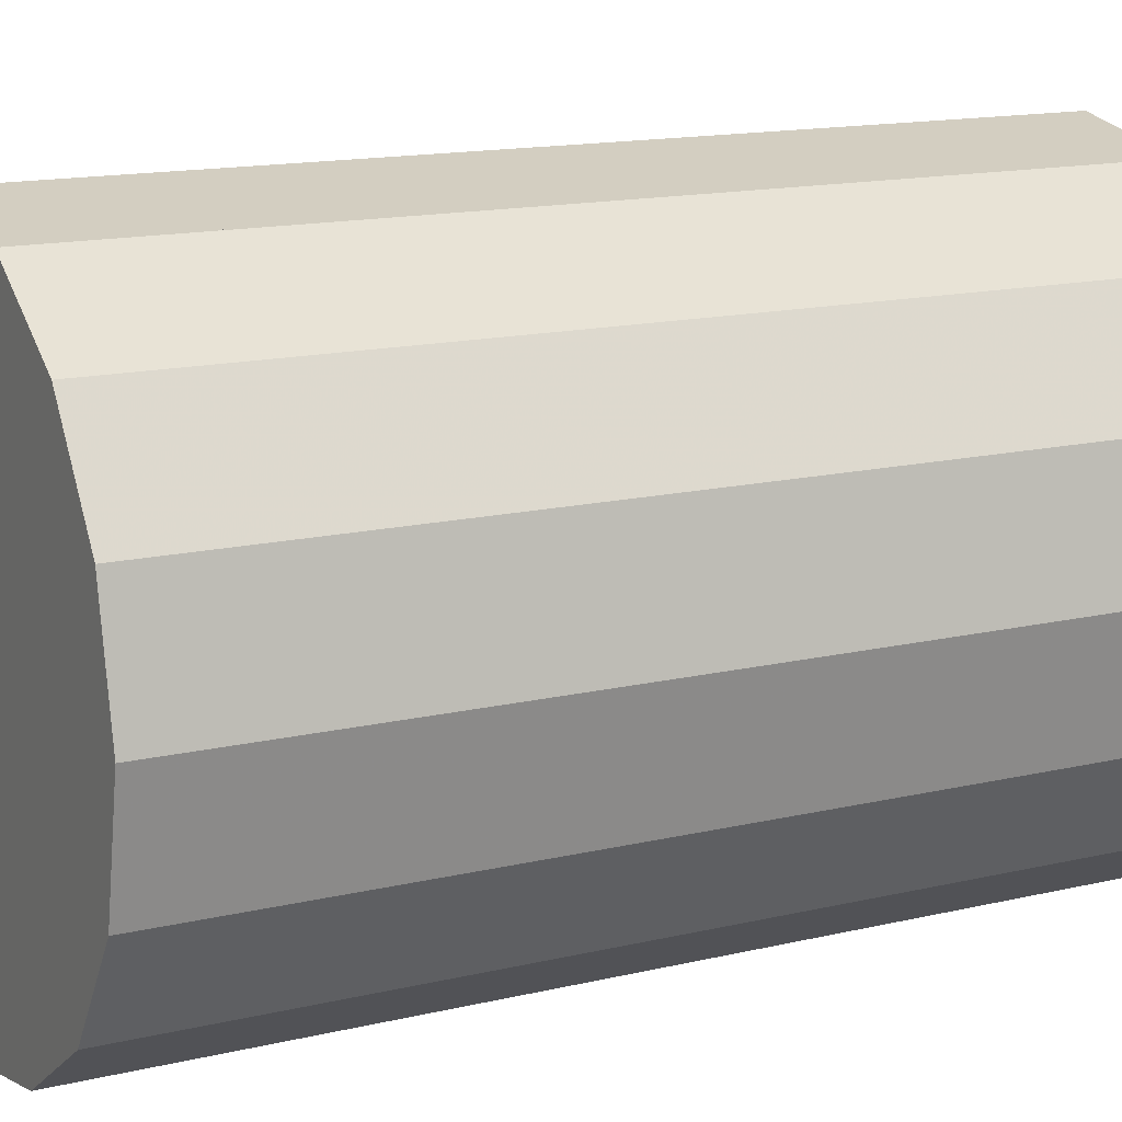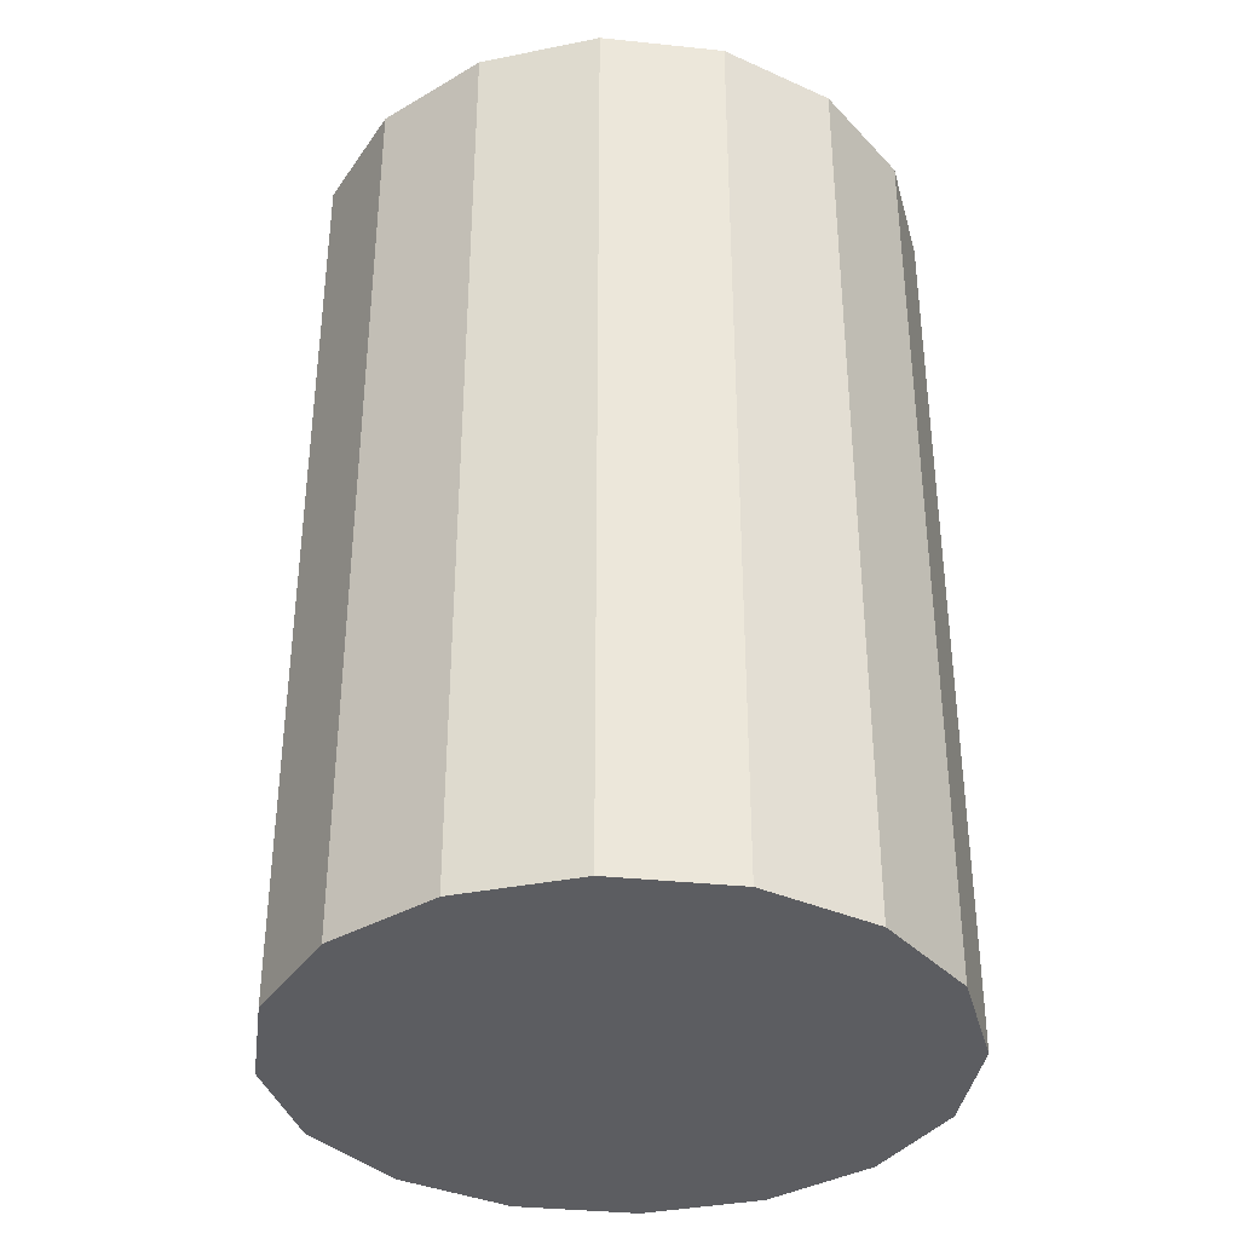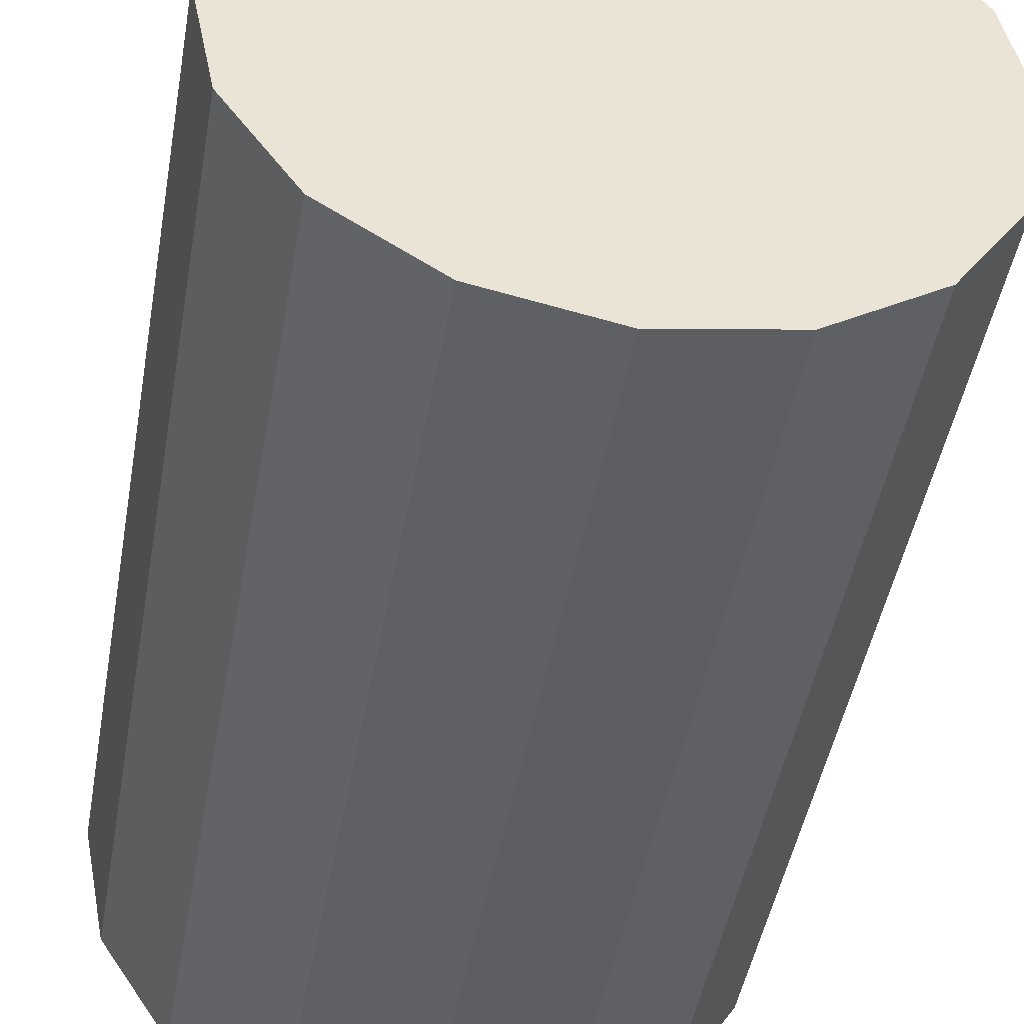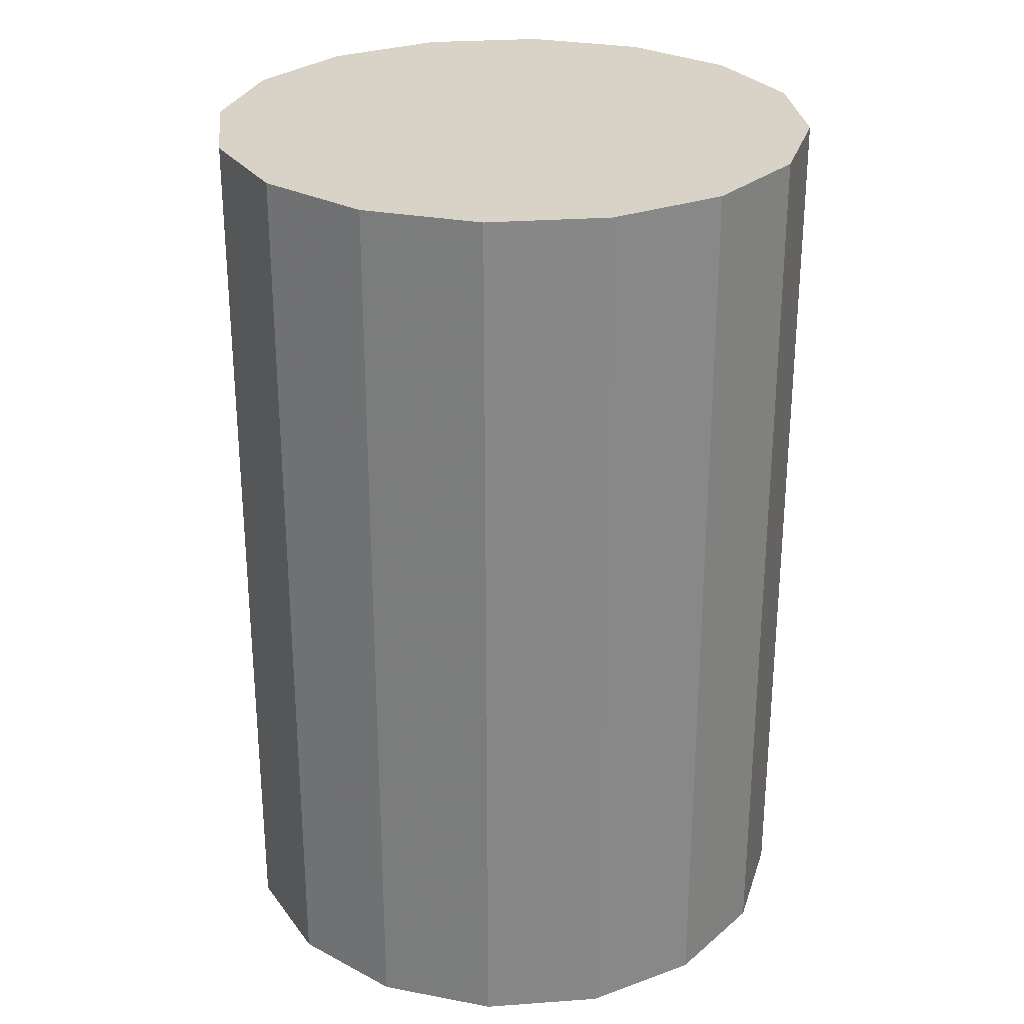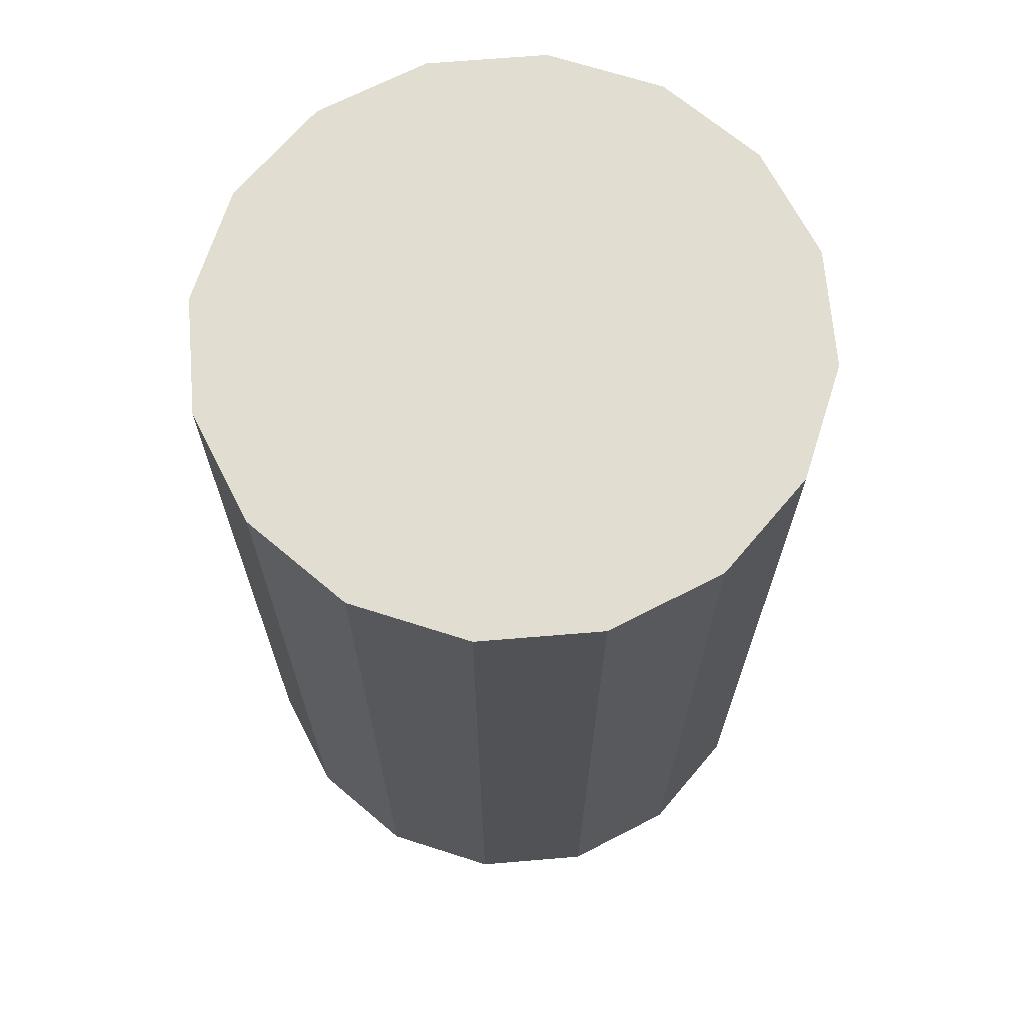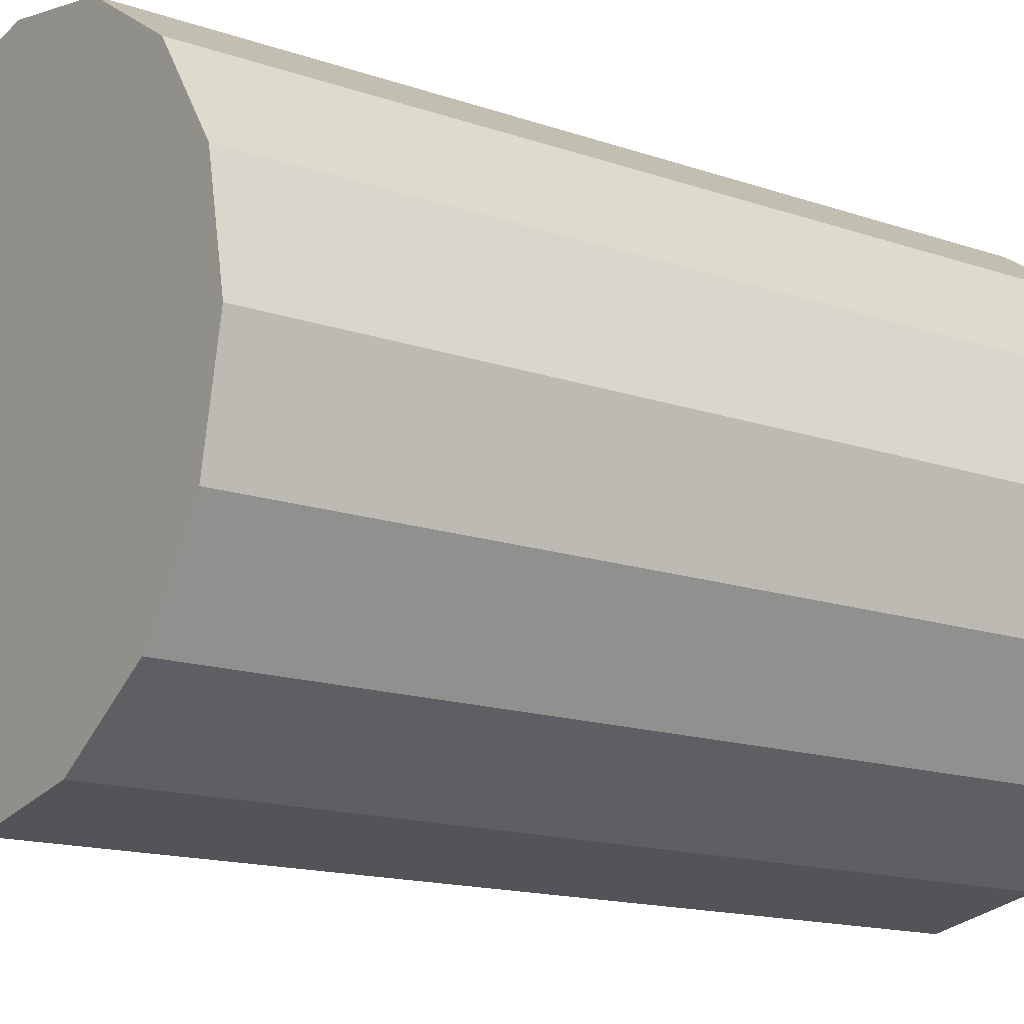
<metadata>
{"format":"obj","ext":"obj","renderer":"f3d","projection":"perspective","resolution":1024,"background":"white","views":[{"elev":14.4,"azim":62.4,"up":"+Z"},{"elev":-36.3,"azim":48.5,"up":"+Y"},{"elev":-46.3,"azim":-10.0,"up":"+Z"},{"elev":27.9,"azim":27.4,"up":"+Y"},{"elev":68.5,"azim":164.0,"up":"+Y"},{"elev":-15.0,"azim":53.3,"up":"+Z"}]}
</metadata>
<code>
v 0.4619 -1.5 -0.1913
v 0.3536 -1.5 -0.3536
v 0.1913 -1.5 -0.4619
v 0 -1.5 -0.5
v -0.1913 -1.5 -0.4619
v -0.3536 -1.5 -0.3536
v -0.4619 -1.5 -0.1913
v -0.5 -1.5 -0
v -0.4619 -1.5 0.1913
v -0.3536 -1.5 0.3536
v -0.1913 -1.5 0.4619
v -0 -1.5 0.5
v 0.1913 -1.5 0.4619
v 0.3536 -1.5 0.3536
v 0.4619 -1.5 0.1913
v 0.5 -1.5 0
v 0.9239 -1.5 -0.3827
v 0.7071 -1.5 -0.7071
v 0.3827 -1.5 -0.9239
v 1e-06 -1.5 -1
v -0.3827 -1.5 -0.9239
v -0.7071 -1.5 -0.7071
v -0.9239 -1.5 -0.3827
v -1 -1.5 -0
v -0.9239 -1.5 0.3827
v -0.7071 -1.5 0.7071
v -0.3827 -1.5 0.9239
v -0 -1.5 1
v 0.3827 -1.5 0.9239
v 0.7071 -1.5 0.7071
v 0.9239 -1.5 0.3827
v 1 -1.5 0
v 0.9239 0 -0.3827
v 0.7071 0 -0.7071
v 0.3827 0 -0.9239
v 1e-06 0 -1
v -0.3827 0 -0.9239
v -0.7071 0 -0.7071
v -0.9239 0 -0.3827
v -1 0 -0
v -0.9239 0 0.3827
v -0.7071 0 0.7071
v -0.3827 0 0.9239
v -0 0 1
v 0.3827 0 0.9239
v 0.7071 0 0.7071
v 0.9239 0 0.3827
v 1 0 0
v 0.9239 1.5 -0.3827
v 0.7071 1.5 -0.7071
v 0.3827 1.5 -0.9239
v 1e-06 1.5 -1
v -0.3827 1.5 -0.9239
v -0.7071 1.5 -0.7071
v -0.9239 1.5 -0.3827
v -1 1.5 -0
v -0.9239 1.5 0.3827
v -0.7071 1.5 0.7071
v -0.3827 1.5 0.9239
v -0 1.5 1
v 0.3827 1.5 0.9239
v 0.7071 1.5 0.7071
v 0.9239 1.5 0.3827
v 1 1.5 0
v 0.4619 1.5 -0.1913
v 0.3536 1.5 -0.3536
v 0.1913 1.5 -0.4619
v 0 1.5 -0.5
v -0.1913 1.5 -0.4619
v -0.3536 1.5 -0.3536
v -0.4619 1.5 -0.1913
v -0.5 1.5 -0
v -0.4619 1.5 0.1913
v -0.3536 1.5 0.3536
v -0.1913 1.5 0.4619
v -0 1.5 0.5
v 0.1913 1.5 0.4619
v 0.3536 1.5 0.3536
v 0.4619 1.5 0.1913
v 0.5 1.5 0
v 0 -1.5 0
v 0 1.5 0
f 1 2 18 17
f 2 3 19 18
f 3 4 20 19
f 4 5 21 20
f 5 6 22 21
f 6 7 23 22
f 7 8 24 23
f 8 9 25 24
f 9 10 26 25
f 10 11 27 26
f 11 12 28 27
f 12 13 29 28
f 13 14 30 29
f 14 15 31 30
f 15 16 32 31
f 16 1 17 32
f 17 18 34 33
f 18 19 35 34
f 19 20 36 35
f 20 21 37 36
f 21 22 38 37
f 22 23 39 38
f 23 24 40 39
f 24 25 41 40
f 25 26 42 41
f 26 27 43 42
f 27 28 44 43
f 28 29 45 44
f 29 30 46 45
f 30 31 47 46
f 31 32 48 47
f 32 17 33 48
f 33 34 50 49
f 34 35 51 50
f 35 36 52 51
f 36 37 53 52
f 37 38 54 53
f 38 39 55 54
f 39 40 56 55
f 40 41 57 56
f 41 42 58 57
f 42 43 59 58
f 43 44 60 59
f 44 45 61 60
f 45 46 62 61
f 46 47 63 62
f 47 48 64 63
f 48 33 49 64
f 49 50 66 65
f 50 51 67 66
f 51 52 68 67
f 52 53 69 68
f 53 54 70 69
f 54 55 71 70
f 55 56 72 71
f 56 57 73 72
f 57 58 74 73
f 58 59 75 74
f 59 60 76 75
f 60 61 77 76
f 61 62 78 77
f 62 63 79 78
f 63 64 80 79
f 64 49 65 80
f 2 1 81
f 3 2 81
f 4 3 81
f 5 4 81
f 6 5 81
f 7 6 81
f 8 7 81
f 9 8 81
f 10 9 81
f 11 10 81
f 12 11 81
f 13 12 81
f 14 13 81
f 15 14 81
f 16 15 81
f 1 16 81
f 65 66 82
f 66 67 82
f 67 68 82
f 68 69 82
f 69 70 82
f 70 71 82
f 71 72 82
f 72 73 82
f 73 74 82
f 74 75 82
f 75 76 82
f 76 77 82
f 77 78 82
f 78 79 82
f 79 80 82
f 80 65 82
v 0.4619 -1 -0.1913
v 0.3536 -1 -0.3536
v 0.1913 -1 -0.4619
v 0 -1 -0.5
v -0.1913 -1 -0.4619
v -0.3536 -1 -0.3536
v -0.4619 -1 -0.1913
v -0.5 -1 -0
v -0.4619 -1 0.1913
v -0.3536 -1 0.3536
v -0.1913 -1 0.4619
v -0 -1 0.5
v 0.1913 -1 0.4619
v 0.3536 -1 0.3536
v 0.4619 -1 0.1913
v 0.5 -1 0
v 0.9239 -1 -0.3827
v 0.7071 -1 -0.7071
v 0.3827 -1 -0.9239
v 1e-06 -1 -1
v -0.3827 -1 -0.9239
v -0.7071 -1 -0.7071
v -0.9239 -1 -0.3827
v -1 -1 -0
v -0.9239 -1 0.3827
v -0.7071 -1 0.7071
v -0.3827 -1 0.9239
v -0 -1 1
v 0.3827 -1 0.9239
v 0.7071 -1 0.7071
v 0.9239 -1 0.3827
v 1 -1 0
v 0.9239 0 -0.3827
v 0.7071 0 -0.7071
v 0.3827 0 -0.9239
v 1e-06 0 -1
v -0.3827 0 -0.9239
v -0.7071 0 -0.7071
v -0.9239 0 -0.3827
v -1 0 -0
v -0.9239 0 0.3827
v -0.7071 0 0.7071
v -0.3827 0 0.9239
v -0 0 1
v 0.3827 0 0.9239
v 0.7071 0 0.7071
v 0.9239 0 0.3827
v 1 0 0
v 0.9239 1 -0.3827
v 0.7071 1 -0.7071
v 0.3827 1 -0.9239
v 1e-06 1 -1
v -0.3827 1 -0.9239
v -0.7071 1 -0.7071
v -0.9239 1 -0.3827
v -1 1 -0
v -0.9239 1 0.3827
v -0.7071 1 0.7071
v -0.3827 1 0.9239
v -0 1 1
v 0.3827 1 0.9239
v 0.7071 1 0.7071
v 0.9239 1 0.3827
v 1 1 0
v 0.4619 1 -0.1913
v 0.3536 1 -0.3536
v 0.1913 1 -0.4619
v 0 1 -0.5
v -0.1913 1 -0.4619
v -0.3536 1 -0.3536
v -0.4619 1 -0.1913
v -0.5 1 -0
v -0.4619 1 0.1913
v -0.3536 1 0.3536
v -0.1913 1 0.4619
v -0 1 0.5
v 0.1913 1 0.4619
v 0.3536 1 0.3536
v 0.4619 1 0.1913
v 0.5 1 0
v 0 -1 0
v 0 1 0
f 83 84 100 99
f 84 85 101 100
f 85 86 102 101
f 86 87 103 102
f 87 88 104 103
f 88 89 105 104
f 89 90 106 105
f 90 91 107 106
f 91 92 108 107
f 92 93 109 108
f 93 94 110 109
f 94 95 111 110
f 95 96 112 111
f 96 97 113 112
f 97 98 114 113
f 98 83 99 114
f 99 100 116 115
f 100 101 117 116
f 101 102 118 117
f 102 103 119 118
f 103 104 120 119
f 104 105 121 120
f 105 106 122 121
f 106 107 123 122
f 107 108 124 123
f 108 109 125 124
f 109 110 126 125
f 110 111 127 126
f 111 112 128 127
f 112 113 129 128
f 113 114 130 129
f 114 99 115 130
f 115 116 132 131
f 116 117 133 132
f 117 118 134 133
f 118 119 135 134
f 119 120 136 135
f 120 121 137 136
f 121 122 138 137
f 122 123 139 138
f 123 124 140 139
f 124 125 141 140
f 125 126 142 141
f 126 127 143 142
f 127 128 144 143
f 128 129 145 144
f 129 130 146 145
f 130 115 131 146
f 131 132 148 147
f 132 133 149 148
f 133 134 150 149
f 134 135 151 150
f 135 136 152 151
f 136 137 153 152
f 137 138 154 153
f 138 139 155 154
f 139 140 156 155
f 140 141 157 156
f 141 142 158 157
f 142 143 159 158
f 143 144 160 159
f 144 145 161 160
f 145 146 162 161
f 146 131 147 162
f 84 83 163
f 85 84 163
f 86 85 163
f 87 86 163
f 88 87 163
f 89 88 163
f 90 89 163
f 91 90 163
f 92 91 163
f 93 92 163
f 94 93 163
f 95 94 163
f 96 95 163
f 97 96 163
f 98 97 163
f 83 98 163
f 147 148 164
f 148 149 164
f 149 150 164
f 150 151 164
f 151 152 164
f 152 153 164
f 153 154 164
f 154 155 164
f 155 156 164
f 156 157 164
f 157 158 164
f 158 159 164
f 159 160 164
f 160 161 164
f 161 162 164
f 162 147 164

</code>
